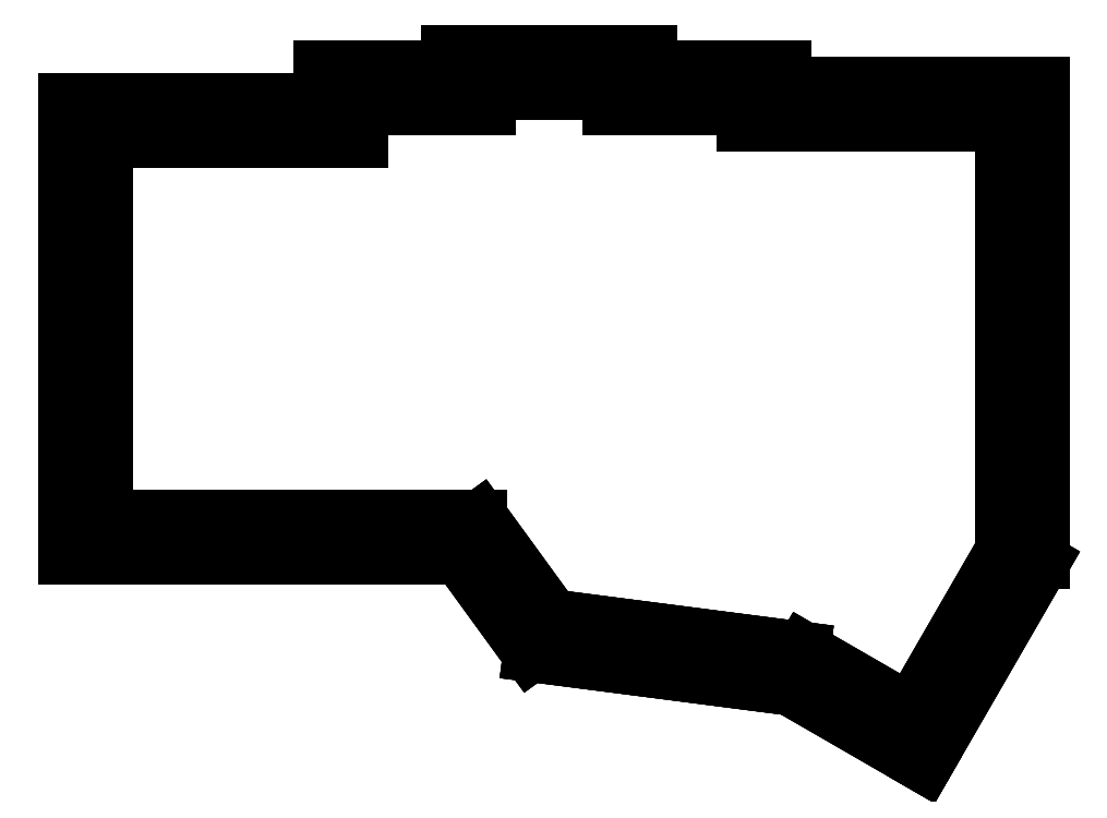
<metadata>
{"format":"dxf","ext":"dxf","renderer":"ezdxf+matplotlib","layout":"modelspace","background":"white","min_lineweight":24,"dpi":150}
</metadata>
<code>
0
SECTION
2
ENTITIES
0
LINE
8
Pocket007
10
0.2297
20
-9.789
30
0
11
0.2297
21
-9.789
31
5
0
LINE
8
Pocket007
10
38.23
20
-9.789
30
0
11
38.23
21
-9.789
31
5
0
LINE
8
Pocket007
10
0.2297
20
-9.789
30
0
11
38.23
21
-9.789
31
0
0
LINE
8
Pocket007
10
0.2297
20
-9.789
30
5
11
38.23
21
-9.789
31
5
0
LINE
8
Pocket007
10
0.2297
20
-77.89
30
0
11
0.2297
21
-77.89
31
5
0
LINE
8
Pocket007
10
0.2297
20
-9.789
30
0
11
0.2297
21
-9.789
31
5
0
LINE
8
Pocket007
10
0.2297
20
-77.89
30
0
11
0.2297
21
-9.789
31
0
0
LINE
8
Pocket007
10
0.2297
20
-77.89
30
5
11
0.2297
21
-9.789
31
5
0
LINE
8
Pocket007
10
38.23
20
-9.789
30
0
11
38.23
21
-9.789
31
5
0
LINE
8
Pocket007
10
38.23
20
-5.039
30
0
11
38.23
21
-5.039
31
5
0
LINE
8
Pocket007
10
38.23
20
-9.789
30
0
11
38.23
21
-5.039
31
0
0
LINE
8
Pocket007
10
38.23
20
-9.789
30
5
11
38.23
21
-5.039
31
5
0
LINE
8
Pocket007
10
0.2297
20
-9.789
30
0
11
38.23
21
-9.789
31
0
0
LINE
8
Pocket007
10
0.2297
20
-77.89
30
0
11
0.2297
21
-9.789
31
0
0
LINE
8
Pocket007
10
38.23
20
-9.789
30
0
11
38.23
21
-5.039
31
0
0
LINE
8
Pocket007
10
58.92
20
-77.89
30
0
11
0.2297
21
-77.89
31
0
0
LINE
8
Pocket007
10
38.23
20
-5.039
30
0
11
57.23
21
-5.039
31
0
0
LINE
8
Pocket007
10
69.4
20
-92.29
30
0
11
58.92
21
-77.89
31
0
0
LINE
8
Pocket007
10
57.23
20
-5.039
30
0
11
57.23
21
-2.669
31
0
0
LINE
8
Pocket007
10
108
20
-97.29
30
0
11
69.4
21
-92.29
31
0
0
LINE
8
Pocket007
10
57.23
20
-2.669
30
0
11
87.23
21
-2.669
31
0
0
LINE
8
Pocket007
10
128.1
20
-108.9
30
0
11
108
21
-97.29
31
0
0
LINE
8
Pocket007
10
87.23
20
-2.669
30
0
11
87.23
21
-5.039
31
0
0
LINE
8
Pocket007
10
145.6
20
-78.45
30
0
11
128.1
21
-108.9
31
0
0
LINE
8
Pocket007
10
87.23
20
-5.039
30
0
11
107.2
21
-5.039
31
0
0
LINE
8
Pocket007
10
145.6
20
-7.409
30
0
11
145.6
21
-78.45
31
0
0
LINE
8
Pocket007
10
107.2
20
-5.039
30
0
11
107.2
21
-7.409
31
0
0
LINE
8
Pocket007
10
107.2
20
-7.409
30
0
11
145.6
21
-7.409
31
0
0
LINE
8
Pocket007
10
6.23
20
-15.79
30
0
11
44.23
21
-15.79
31
0
0
LINE
8
Pocket007
10
44.23
20
-15.79
30
0
11
44.23
21
-11.04
31
0
0
LINE
8
Pocket007
10
44.23
20
-11.04
30
0
11
63.23
21
-11.04
31
0
0
LINE
8
Pocket007
10
63.23
20
-11.04
30
0
11
63.23
21
-8.669
31
0
0
LINE
8
Pocket007
10
63.23
20
-8.669
30
0
11
81.23
21
-8.669
31
0
0
LINE
8
Pocket007
10
81.23
20
-8.669
30
0
11
81.23
21
-11.04
31
0
0
LINE
8
Pocket007
10
81.23
20
-11.04
30
0
11
101.2
21
-11.04
31
0
0
LINE
8
Pocket007
10
101.2
20
-11.04
30
0
11
101.2
21
-13.41
31
0
0
LINE
8
Pocket007
10
101.2
20
-13.41
30
0
11
139.6
21
-13.41
31
0
0
LINE
8
Pocket007
10
139.6
20
-13.41
30
0
11
139.6
21
-76.85
31
0
0
LINE
8
Pocket007
10
139.6
20
-76.85
30
0
11
125.9
21
-100.7
31
0
0
LINE
8
Pocket007
10
125.9
20
-100.7
30
0
11
110
21
-91.5
31
0
0
LINE
8
Pocket007
10
110
20
-91.5
30
0
11
72.73
21
-86.67
31
0
0
LINE
8
Pocket007
10
72.73
20
-86.67
30
0
11
61.98
21
-71.89
31
0
0
LINE
8
Pocket007
10
61.98
20
-71.89
30
0
11
6.23
21
-71.89
31
0
0
LINE
8
Pocket007
10
6.23
20
-71.89
30
0
11
6.23
21
-15.79
31
0
0
LINE
8
Pocket007
10
0.2297
20
-9.789
30
5
11
38.23
21
-9.789
31
5
0
LINE
8
Pocket007
10
0.2297
20
-77.89
30
5
11
0.2297
21
-9.789
31
5
0
LINE
8
Pocket007
10
38.23
20
-9.789
30
5
11
38.23
21
-5.039
31
5
0
LINE
8
Pocket007
10
58.92
20
-77.89
30
5
11
0.2297
21
-77.89
31
5
0
LINE
8
Pocket007
10
38.23
20
-5.039
30
5
11
57.23
21
-5.039
31
5
0
LINE
8
Pocket007
10
69.4
20
-92.29
30
5
11
58.92
21
-77.89
31
5
0
LINE
8
Pocket007
10
57.23
20
-5.039
30
5
11
57.23
21
-2.669
31
5
0
LINE
8
Pocket007
10
108
20
-97.29
30
5
11
69.4
21
-92.29
31
5
0
LINE
8
Pocket007
10
57.23
20
-2.669
30
5
11
87.23
21
-2.669
31
5
0
LINE
8
Pocket007
10
128.1
20
-108.9
30
5
11
108
21
-97.29
31
5
0
LINE
8
Pocket007
10
87.23
20
-2.669
30
5
11
87.23
21
-5.039
31
5
0
LINE
8
Pocket007
10
145.6
20
-78.45
30
5
11
128.1
21
-108.9
31
5
0
LINE
8
Pocket007
10
87.23
20
-5.039
30
5
11
107.2
21
-5.039
31
5
0
LINE
8
Pocket007
10
145.6
20
-7.409
30
5
11
145.6
21
-78.45
31
5
0
LINE
8
Pocket007
10
107.2
20
-5.039
30
5
11
107.2
21
-7.409
31
5
0
LINE
8
Pocket007
10
107.2
20
-7.409
30
5
11
145.6
21
-7.409
31
5
0
LINE
8
Pocket007
10
6.23
20
-15.79
30
5
11
44.23
21
-15.79
31
5
0
LINE
8
Pocket007
10
44.23
20
-15.79
30
5
11
44.23
21
-11.04
31
5
0
LINE
8
Pocket007
10
44.23
20
-11.04
30
5
11
63.23
21
-11.04
31
5
0
LINE
8
Pocket007
10
63.23
20
-11.04
30
5
11
63.23
21
-8.669
31
5
0
LINE
8
Pocket007
10
63.23
20
-8.669
30
5
11
81.23
21
-8.669
31
5
0
LINE
8
Pocket007
10
81.23
20
-8.669
30
5
11
81.23
21
-11.04
31
5
0
LINE
8
Pocket007
10
81.23
20
-11.04
30
5
11
101.2
21
-11.04
31
5
0
LINE
8
Pocket007
10
101.2
20
-11.04
30
5
11
101.2
21
-13.41
31
5
0
LINE
8
Pocket007
10
101.2
20
-13.41
30
5
11
139.6
21
-13.41
31
5
0
LINE
8
Pocket007
10
139.6
20
-13.41
30
5
11
139.6
21
-76.85
31
5
0
LINE
8
Pocket007
10
139.6
20
-76.85
30
5
11
125.9
21
-100.7
31
5
0
LINE
8
Pocket007
10
125.9
20
-100.7
30
5
11
110
21
-91.5
31
5
0
LINE
8
Pocket007
10
110
20
-91.5
30
5
11
72.73
21
-86.67
31
5
0
LINE
8
Pocket007
10
72.73
20
-86.67
30
5
11
61.98
21
-71.89
31
5
0
LINE
8
Pocket007
10
61.98
20
-71.89
30
5
11
6.23
21
-71.89
31
5
0
LINE
8
Pocket007
10
6.23
20
-71.89
30
5
11
6.23
21
-15.79
31
5
0
LINE
8
Pocket007
10
58.92
20
-77.89
30
0
11
58.92
21
-77.89
31
5
0
LINE
8
Pocket007
10
0.2297
20
-77.89
30
0
11
0.2297
21
-77.89
31
5
0
LINE
8
Pocket007
10
58.92
20
-77.89
30
0
11
0.2297
21
-77.89
31
0
0
LINE
8
Pocket007
10
58.92
20
-77.89
30
5
11
0.2297
21
-77.89
31
5
0
LINE
8
Pocket007
10
38.23
20
-5.039
30
0
11
38.23
21
-5.039
31
5
0
LINE
8
Pocket007
10
57.23
20
-5.039
30
0
11
57.23
21
-5.039
31
5
0
LINE
8
Pocket007
10
38.23
20
-5.039
30
0
11
57.23
21
-5.039
31
0
0
LINE
8
Pocket007
10
38.23
20
-5.039
30
5
11
57.23
21
-5.039
31
5
0
LINE
8
Pocket007
10
69.4
20
-92.29
30
0
11
69.4
21
-92.29
31
5
0
LINE
8
Pocket007
10
58.92
20
-77.89
30
0
11
58.92
21
-77.89
31
5
0
LINE
8
Pocket007
10
69.4
20
-92.29
30
0
11
58.92
21
-77.89
31
0
0
LINE
8
Pocket007
10
69.4
20
-92.29
30
5
11
58.92
21
-77.89
31
5
0
LINE
8
Pocket007
10
57.23
20
-5.039
30
0
11
57.23
21
-5.039
31
5
0
LINE
8
Pocket007
10
57.23
20
-2.669
30
0
11
57.23
21
-2.669
31
5
0
LINE
8
Pocket007
10
57.23
20
-5.039
30
0
11
57.23
21
-2.669
31
0
0
LINE
8
Pocket007
10
57.23
20
-5.039
30
5
11
57.23
21
-2.669
31
5
0
LINE
8
Pocket007
10
108
20
-97.29
30
0
11
108
21
-97.29
31
5
0
LINE
8
Pocket007
10
69.4
20
-92.29
30
0
11
69.4
21
-92.29
31
5
0
LINE
8
Pocket007
10
108
20
-97.29
30
0
11
69.4
21
-92.29
31
0
0
LINE
8
Pocket007
10
108
20
-97.29
30
5
11
69.4
21
-92.29
31
5
0
LINE
8
Pocket007
10
57.23
20
-2.669
30
0
11
57.23
21
-2.669
31
5
0
LINE
8
Pocket007
10
87.23
20
-2.669
30
0
11
87.23
21
-2.669
31
5
0
LINE
8
Pocket007
10
57.23
20
-2.669
30
0
11
87.23
21
-2.669
31
0
0
LINE
8
Pocket007
10
57.23
20
-2.669
30
5
11
87.23
21
-2.669
31
5
0
LINE
8
Pocket007
10
128.1
20
-108.9
30
0
11
128.1
21
-108.9
31
5
0
LINE
8
Pocket007
10
108
20
-97.29
30
0
11
108
21
-97.29
31
5
0
LINE
8
Pocket007
10
128.1
20
-108.9
30
0
11
108
21
-97.29
31
0
0
LINE
8
Pocket007
10
128.1
20
-108.9
30
5
11
108
21
-97.29
31
5
0
LINE
8
Pocket007
10
87.23
20
-2.669
30
0
11
87.23
21
-2.669
31
5
0
LINE
8
Pocket007
10
87.23
20
-5.039
30
0
11
87.23
21
-5.039
31
5
0
LINE
8
Pocket007
10
87.23
20
-2.669
30
0
11
87.23
21
-5.039
31
0
0
LINE
8
Pocket007
10
87.23
20
-2.669
30
5
11
87.23
21
-5.039
31
5
0
LINE
8
Pocket007
10
145.6
20
-78.45
30
0
11
145.6
21
-78.45
31
5
0
LINE
8
Pocket007
10
128.1
20
-108.9
30
0
11
128.1
21
-108.9
31
5
0
LINE
8
Pocket007
10
145.6
20
-78.45
30
0
11
128.1
21
-108.9
31
0
0
LINE
8
Pocket007
10
145.6
20
-78.45
30
5
11
128.1
21
-108.9
31
5
0
LINE
8
Pocket007
10
87.23
20
-5.039
30
0
11
87.23
21
-5.039
31
5
0
LINE
8
Pocket007
10
107.2
20
-5.039
30
0
11
107.2
21
-5.039
31
5
0
LINE
8
Pocket007
10
87.23
20
-5.039
30
0
11
107.2
21
-5.039
31
0
0
LINE
8
Pocket007
10
87.23
20
-5.039
30
5
11
107.2
21
-5.039
31
5
0
LINE
8
Pocket007
10
145.6
20
-7.409
30
0
11
145.6
21
-7.409
31
5
0
LINE
8
Pocket007
10
145.6
20
-78.45
30
0
11
145.6
21
-78.45
31
5
0
LINE
8
Pocket007
10
145.6
20
-7.409
30
0
11
145.6
21
-78.45
31
0
0
LINE
8
Pocket007
10
145.6
20
-7.409
30
5
11
145.6
21
-78.45
31
5
0
LINE
8
Pocket007
10
107.2
20
-5.039
30
0
11
107.2
21
-5.039
31
5
0
LINE
8
Pocket007
10
107.2
20
-7.409
30
0
11
107.2
21
-7.409
31
5
0
LINE
8
Pocket007
10
107.2
20
-5.039
30
0
11
107.2
21
-7.409
31
0
0
LINE
8
Pocket007
10
107.2
20
-5.039
30
5
11
107.2
21
-7.409
31
5
0
LINE
8
Pocket007
10
107.2
20
-7.409
30
0
11
107.2
21
-7.409
31
5
0
LINE
8
Pocket007
10
145.6
20
-7.409
30
0
11
145.6
21
-7.409
31
5
0
LINE
8
Pocket007
10
107.2
20
-7.409
30
0
11
145.6
21
-7.409
31
0
0
LINE
8
Pocket007
10
107.2
20
-7.409
30
5
11
145.6
21
-7.409
31
5
0
LINE
8
Pocket007
10
6.23
20
-15.79
30
0
11
44.23
21
-15.79
31
0
0
LINE
8
Pocket007
10
44.23
20
-15.79
30
0
11
44.23
21
-15.79
31
5
0
LINE
8
Pocket007
10
6.23
20
-15.79
30
5
11
44.23
21
-15.79
31
5
0
LINE
8
Pocket007
10
6.23
20
-15.79
30
0
11
6.23
21
-15.79
31
5
0
LINE
8
Pocket007
10
44.23
20
-15.79
30
0
11
44.23
21
-11.04
31
0
0
LINE
8
Pocket007
10
44.23
20
-11.04
30
0
11
44.23
21
-11.04
31
5
0
LINE
8
Pocket007
10
44.23
20
-15.79
30
5
11
44.23
21
-11.04
31
5
0
LINE
8
Pocket007
10
44.23
20
-15.79
30
0
11
44.23
21
-15.79
31
5
0
LINE
8
Pocket007
10
44.23
20
-11.04
30
0
11
63.23
21
-11.04
31
0
0
LINE
8
Pocket007
10
63.23
20
-11.04
30
0
11
63.23
21
-11.04
31
5
0
LINE
8
Pocket007
10
44.23
20
-11.04
30
5
11
63.23
21
-11.04
31
5
0
LINE
8
Pocket007
10
44.23
20
-11.04
30
0
11
44.23
21
-11.04
31
5
0
LINE
8
Pocket007
10
63.23
20
-11.04
30
0
11
63.23
21
-8.669
31
0
0
LINE
8
Pocket007
10
63.23
20
-8.669
30
0
11
63.23
21
-8.669
31
5
0
LINE
8
Pocket007
10
63.23
20
-11.04
30
5
11
63.23
21
-8.669
31
5
0
LINE
8
Pocket007
10
63.23
20
-11.04
30
0
11
63.23
21
-11.04
31
5
0
LINE
8
Pocket007
10
63.23
20
-8.669
30
0
11
81.23
21
-8.669
31
0
0
LINE
8
Pocket007
10
81.23
20
-8.669
30
0
11
81.23
21
-8.669
31
5
0
LINE
8
Pocket007
10
63.23
20
-8.669
30
5
11
81.23
21
-8.669
31
5
0
LINE
8
Pocket007
10
63.23
20
-8.669
30
0
11
63.23
21
-8.669
31
5
0
LINE
8
Pocket007
10
81.23
20
-8.669
30
0
11
81.23
21
-11.04
31
0
0
LINE
8
Pocket007
10
81.23
20
-11.04
30
0
11
81.23
21
-11.04
31
5
0
LINE
8
Pocket007
10
81.23
20
-8.669
30
5
11
81.23
21
-11.04
31
5
0
LINE
8
Pocket007
10
81.23
20
-8.669
30
0
11
81.23
21
-8.669
31
5
0
LINE
8
Pocket007
10
81.23
20
-11.04
30
0
11
101.2
21
-11.04
31
0
0
LINE
8
Pocket007
10
101.2
20
-11.04
30
0
11
101.2
21
-11.04
31
5
0
LINE
8
Pocket007
10
81.23
20
-11.04
30
5
11
101.2
21
-11.04
31
5
0
LINE
8
Pocket007
10
81.23
20
-11.04
30
0
11
81.23
21
-11.04
31
5
0
LINE
8
Pocket007
10
101.2
20
-11.04
30
0
11
101.2
21
-13.41
31
0
0
LINE
8
Pocket007
10
101.2
20
-13.41
30
0
11
101.2
21
-13.41
31
5
0
LINE
8
Pocket007
10
101.2
20
-11.04
30
5
11
101.2
21
-13.41
31
5
0
LINE
8
Pocket007
10
101.2
20
-11.04
30
0
11
101.2
21
-11.04
31
5
0
LINE
8
Pocket007
10
101.2
20
-13.41
30
0
11
139.6
21
-13.41
31
0
0
LINE
8
Pocket007
10
139.6
20
-13.41
30
0
11
139.6
21
-13.41
31
5
0
LINE
8
Pocket007
10
101.2
20
-13.41
30
5
11
139.6
21
-13.41
31
5
0
LINE
8
Pocket007
10
101.2
20
-13.41
30
0
11
101.2
21
-13.41
31
5
0
LINE
8
Pocket007
10
139.6
20
-13.41
30
0
11
139.6
21
-76.85
31
0
0
LINE
8
Pocket007
10
139.6
20
-76.85
30
0
11
139.6
21
-76.85
31
5
0
LINE
8
Pocket007
10
139.6
20
-13.41
30
5
11
139.6
21
-76.85
31
5
0
LINE
8
Pocket007
10
139.6
20
-13.41
30
0
11
139.6
21
-13.41
31
5
0
LINE
8
Pocket007
10
139.6
20
-76.85
30
0
11
125.9
21
-100.7
31
0
0
LINE
8
Pocket007
10
125.9
20
-100.7
30
0
11
125.9
21
-100.7
31
5
0
LINE
8
Pocket007
10
139.6
20
-76.85
30
5
11
125.9
21
-100.7
31
5
0
LINE
8
Pocket007
10
139.6
20
-76.85
30
0
11
139.6
21
-76.85
31
5
0
LINE
8
Pocket007
10
125.9
20
-100.7
30
0
11
110
21
-91.5
31
0
0
LINE
8
Pocket007
10
110
20
-91.5
30
0
11
110
21
-91.5
31
5
0
LINE
8
Pocket007
10
125.9
20
-100.7
30
5
11
110
21
-91.5
31
5
0
LINE
8
Pocket007
10
125.9
20
-100.7
30
0
11
125.9
21
-100.7
31
5
0
LINE
8
Pocket007
10
110
20
-91.5
30
0
11
72.73
21
-86.67
31
0
0
LINE
8
Pocket007
10
72.73
20
-86.67
30
0
11
72.73
21
-86.67
31
5
0
LINE
8
Pocket007
10
110
20
-91.5
30
5
11
72.73
21
-86.67
31
5
0
LINE
8
Pocket007
10
110
20
-91.5
30
0
11
110
21
-91.5
31
5
0
LINE
8
Pocket007
10
72.73
20
-86.67
30
0
11
61.98
21
-71.89
31
0
0
LINE
8
Pocket007
10
61.98
20
-71.89
30
0
11
61.98
21
-71.89
31
5
0
LINE
8
Pocket007
10
72.73
20
-86.67
30
5
11
61.98
21
-71.89
31
5
0
LINE
8
Pocket007
10
72.73
20
-86.67
30
0
11
72.73
21
-86.67
31
5
0
LINE
8
Pocket007
10
61.98
20
-71.89
30
0
11
6.23
21
-71.89
31
0
0
LINE
8
Pocket007
10
6.23
20
-71.89
30
0
11
6.23
21
-71.89
31
5
0
LINE
8
Pocket007
10
61.98
20
-71.89
30
5
11
6.23
21
-71.89
31
5
0
LINE
8
Pocket007
10
61.98
20
-71.89
30
0
11
61.98
21
-71.89
31
5
0
LINE
8
Pocket007
10
6.23
20
-71.89
30
0
11
6.23
21
-15.79
31
0
0
LINE
8
Pocket007
10
6.23
20
-15.79
30
0
11
6.23
21
-15.79
31
5
0
LINE
8
Pocket007
10
6.23
20
-71.89
30
5
11
6.23
21
-15.79
31
5
0
LINE
8
Pocket007
10
6.23
20
-71.89
30
0
11
6.23
21
-71.89
31
5
0
ENDSEC
0
EOF

</code>
